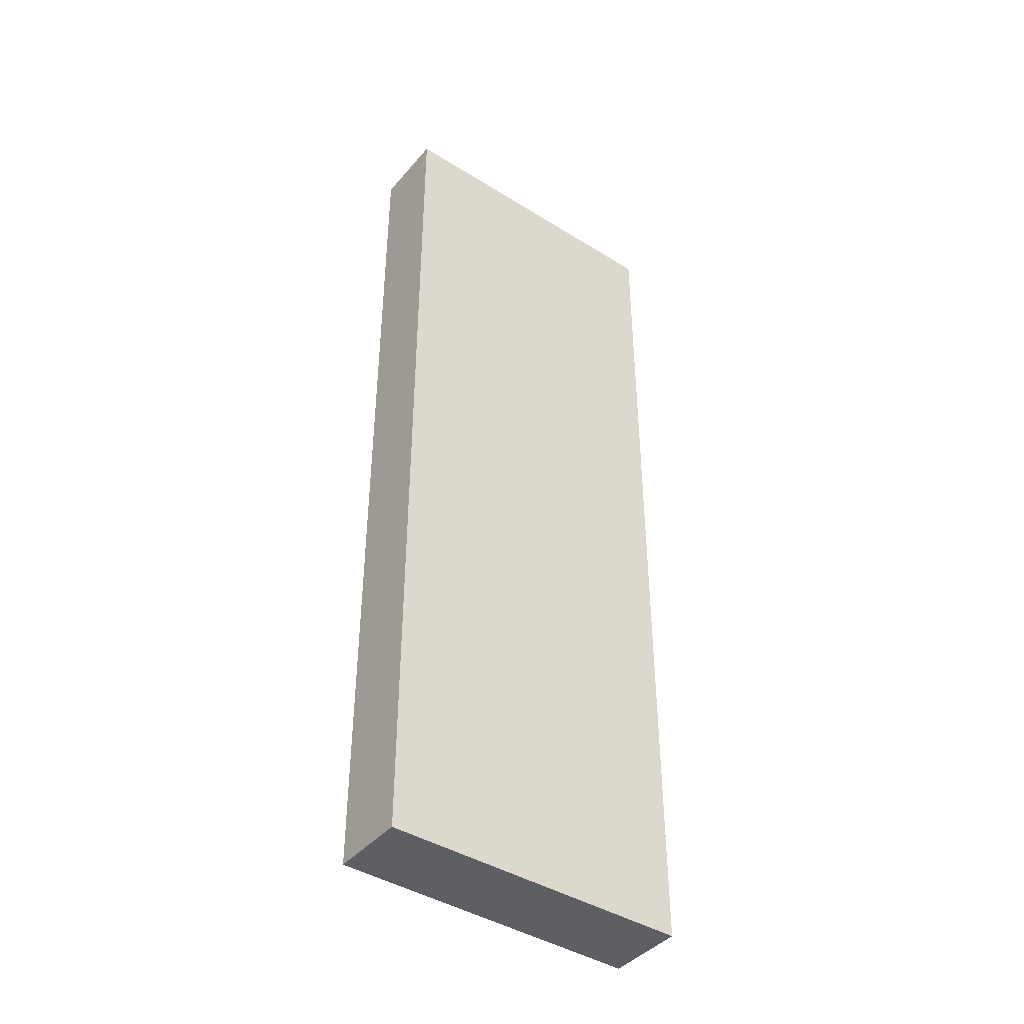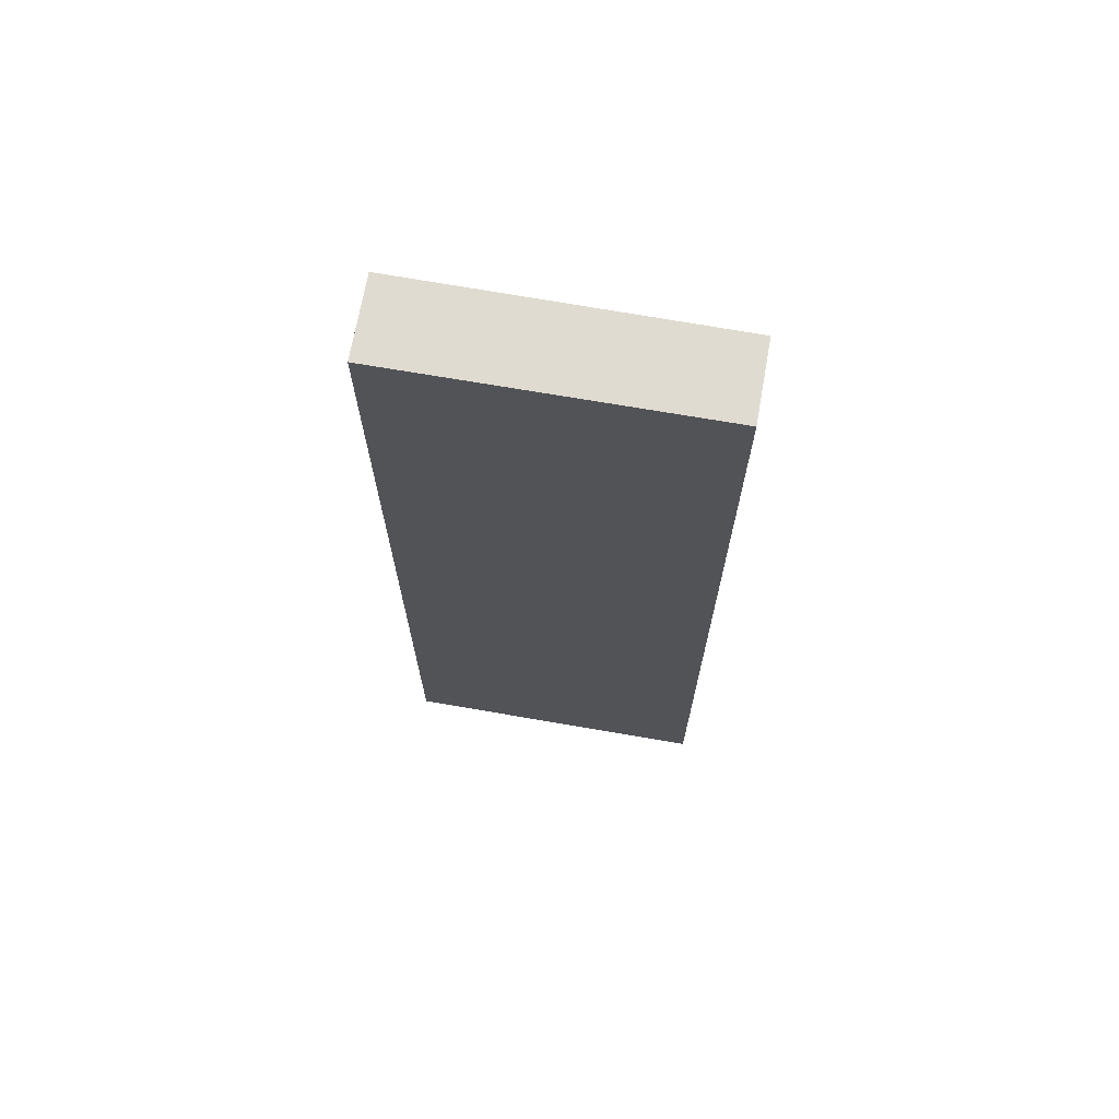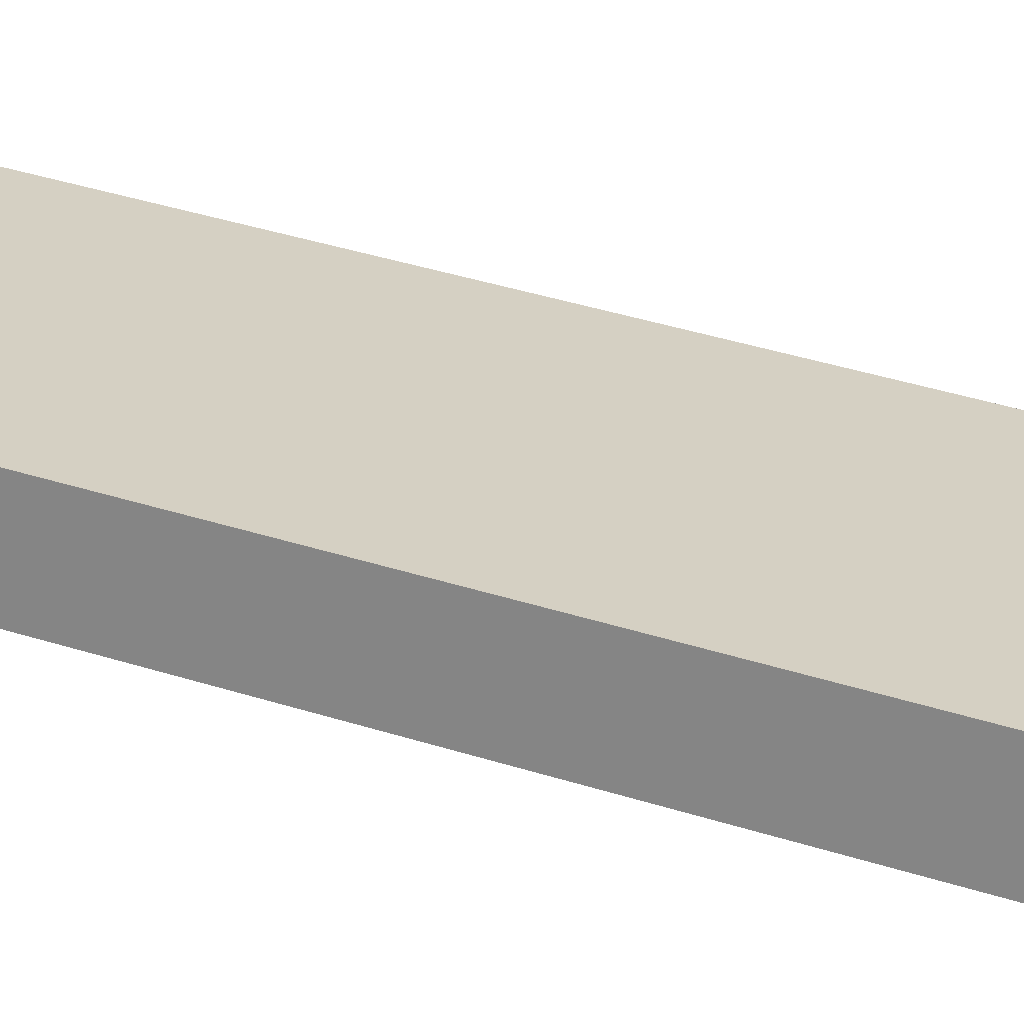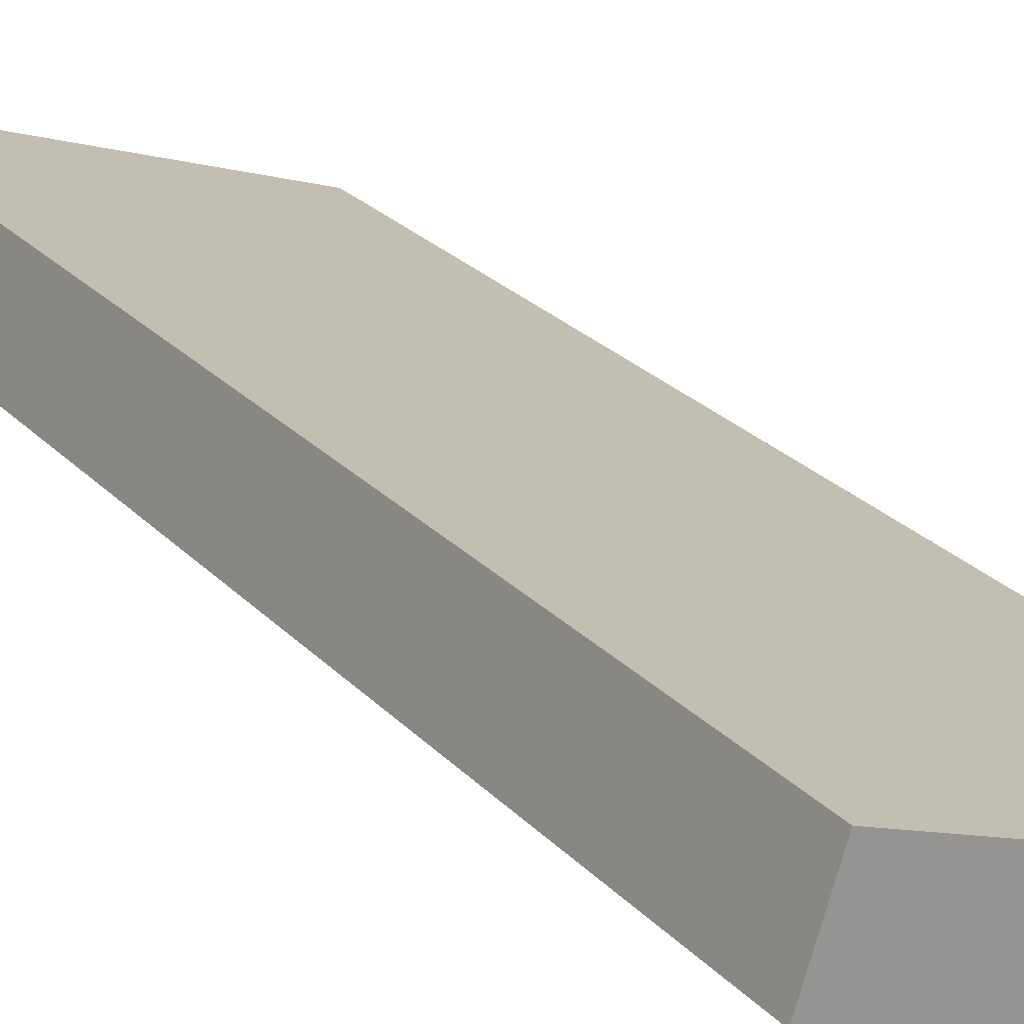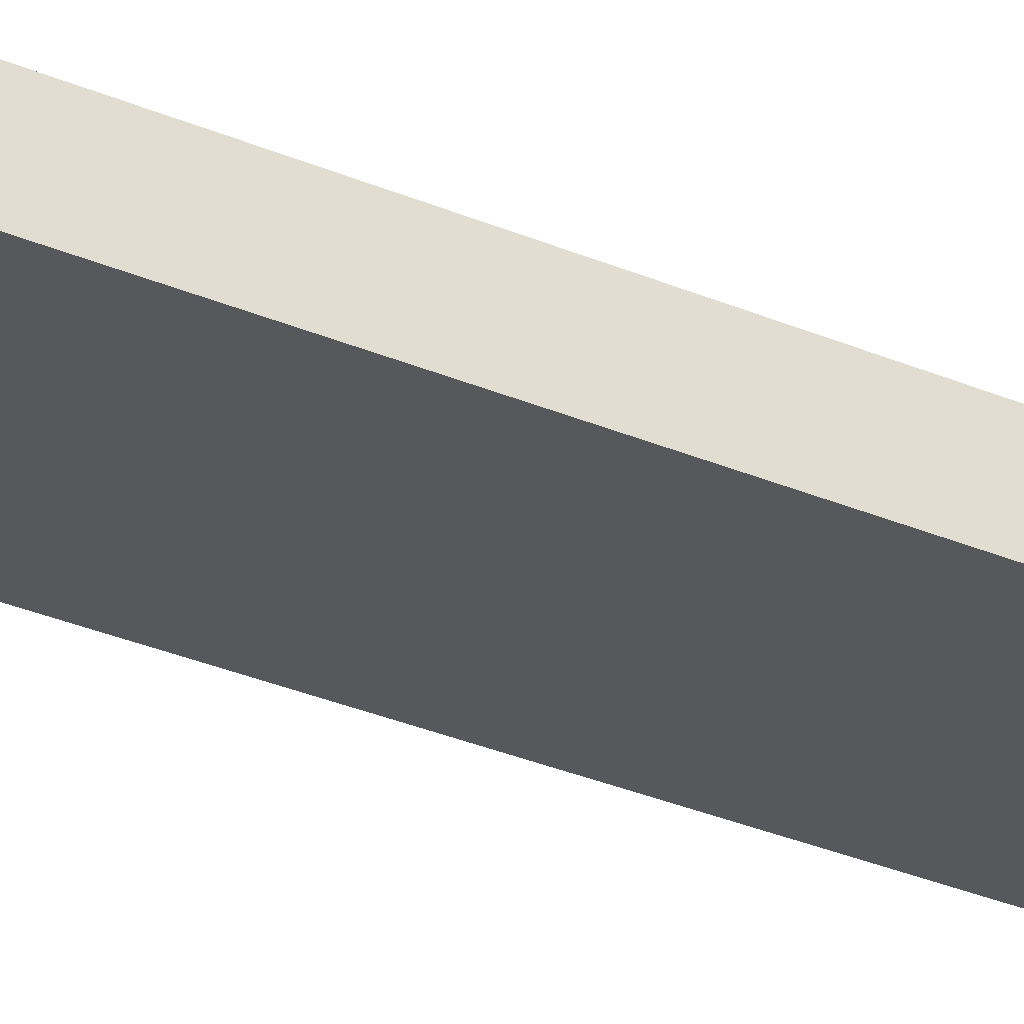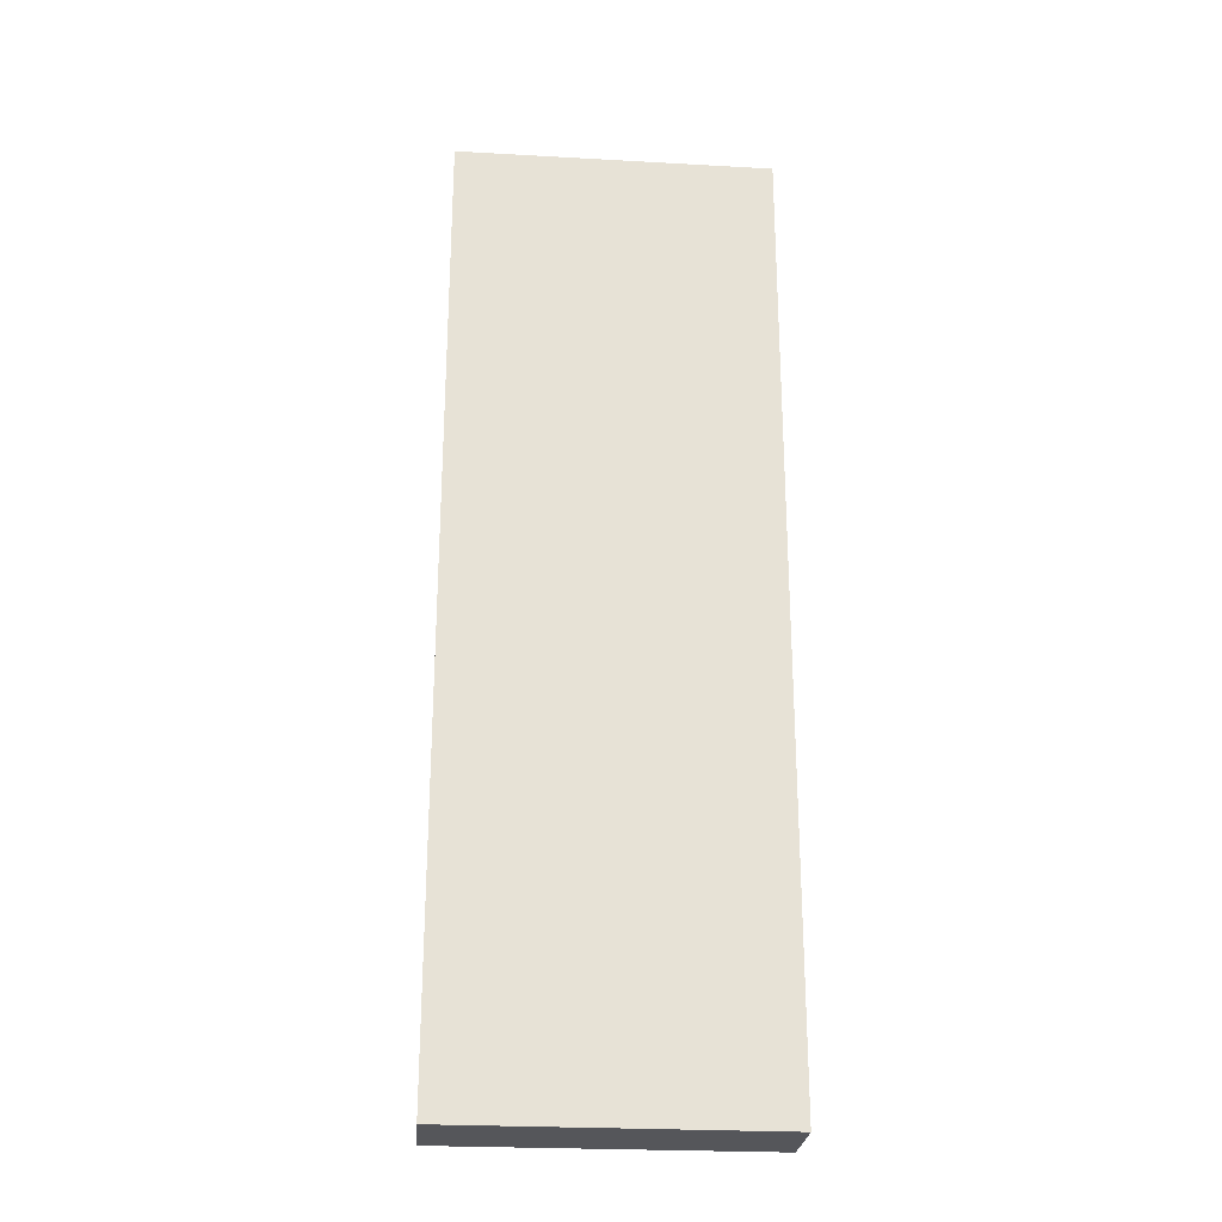
<metadata>
{"format":"obj","ext":"obj","renderer":"f3d","projection":"perspective","resolution":1024,"background":"white","views":[{"elev":-42.0,"azim":-18.7,"up":"+Y"},{"elev":70.2,"azim":-151.8,"up":"+Y"},{"elev":42.7,"azim":-69.6,"up":"+Z"},{"elev":22.9,"azim":-29.8,"up":"+Z"},{"elev":-45.9,"azim":66.2,"up":"+Z"},{"elev":-25.9,"azim":-166.7,"up":"+Y"}]}
</metadata>
<code>
v  0 12.15 7.443e-16
v  4.128 12.15 -0.316
v  3.816 12.15 -1.269
v  0.306 12.15 0.935
v  3.816 7.77e-17 -1.269
v  0 0 0
v  0.306 -5.725e-17 0.935
v  4.128 1.935e-17 -0.316
g defaultobject
f 1 2 3
f 2 1 4
f 5 1 3
f 1 5 6
f 6 4 1
f 4 6 7
f 7 2 4
f 2 7 8
f 8 3 2
f 3 8 5
f 8 6 5
f 6 8 7

</code>
